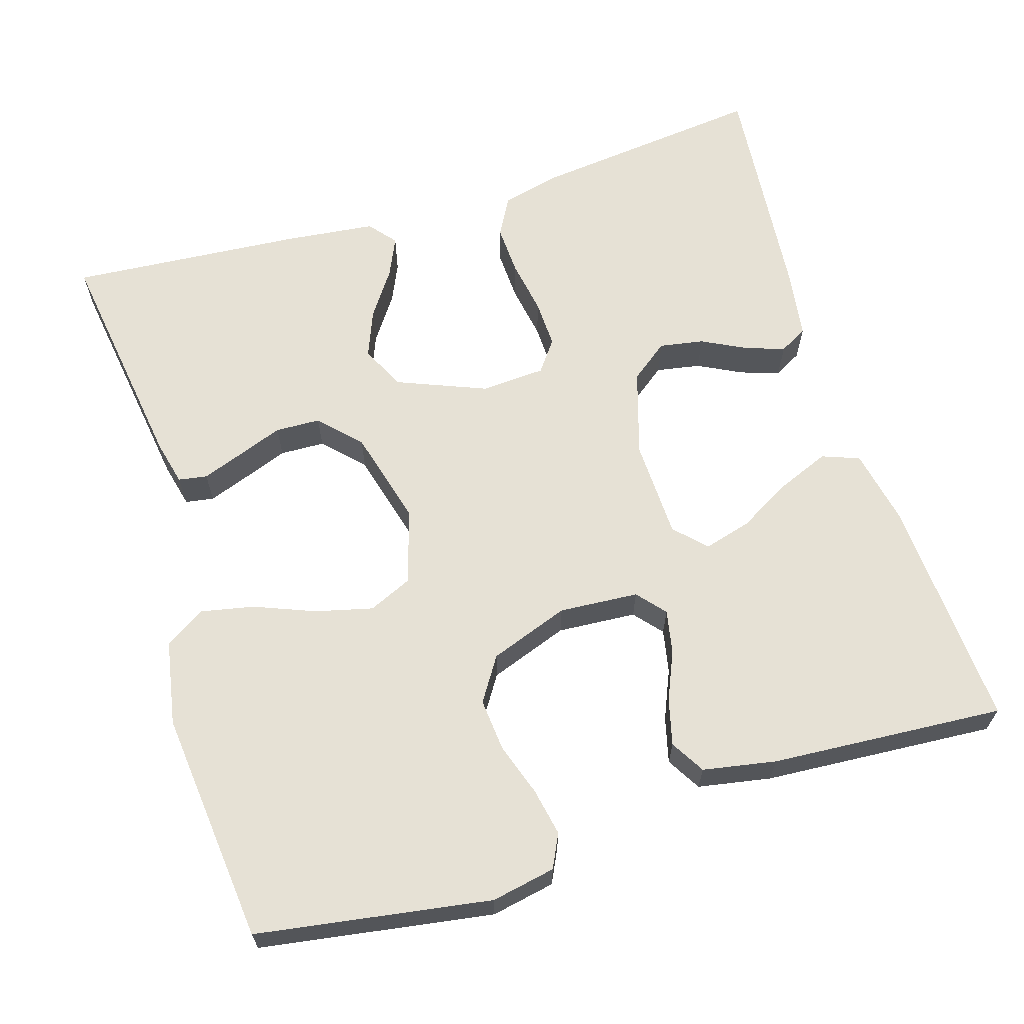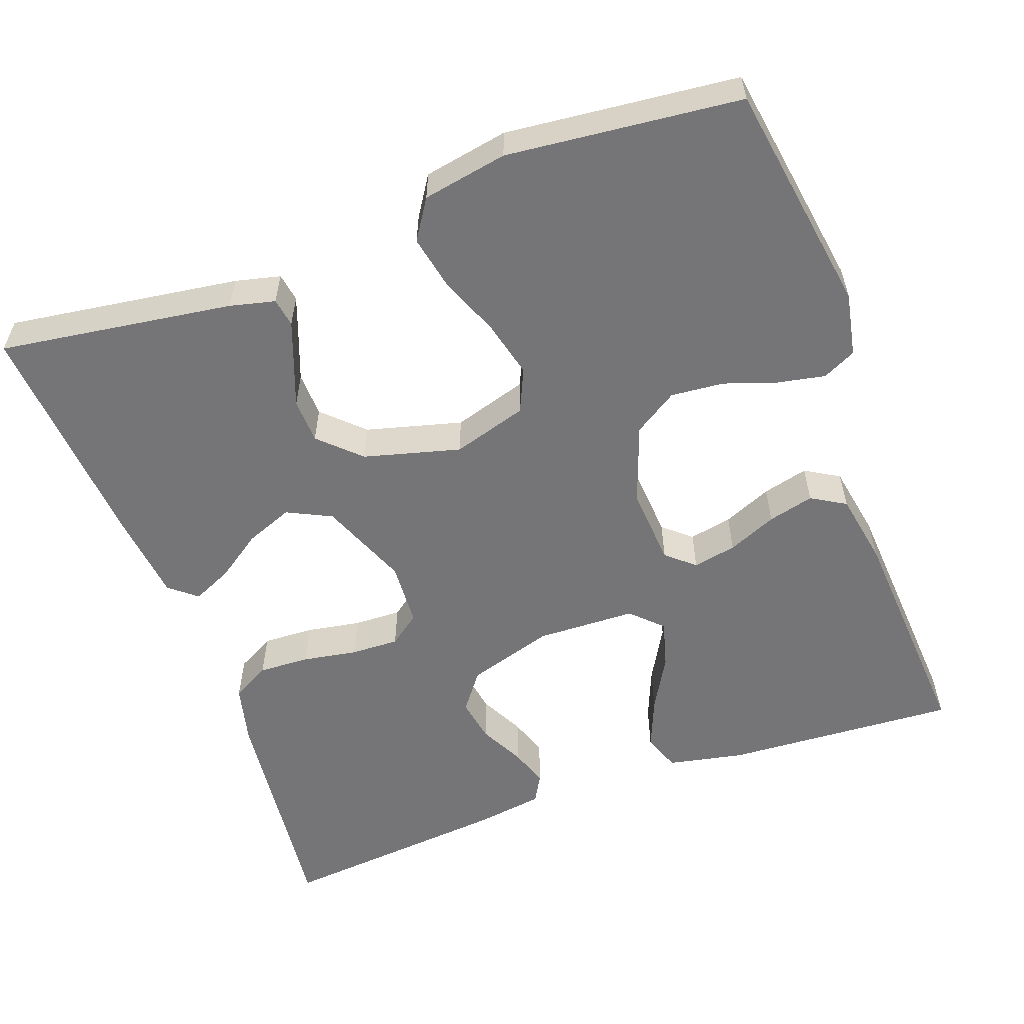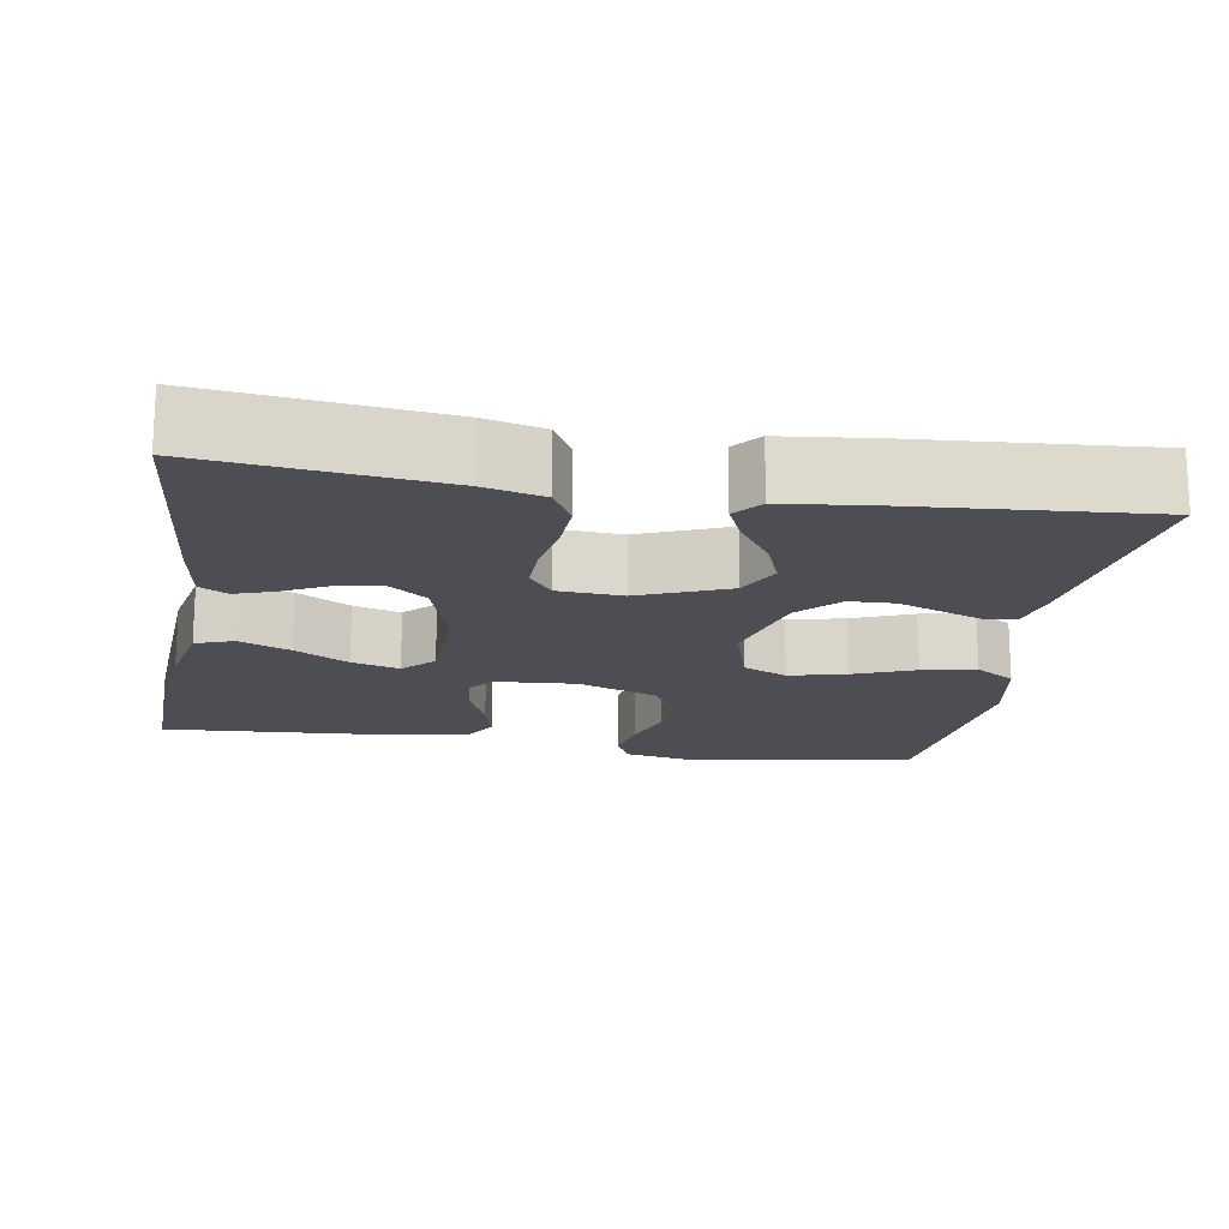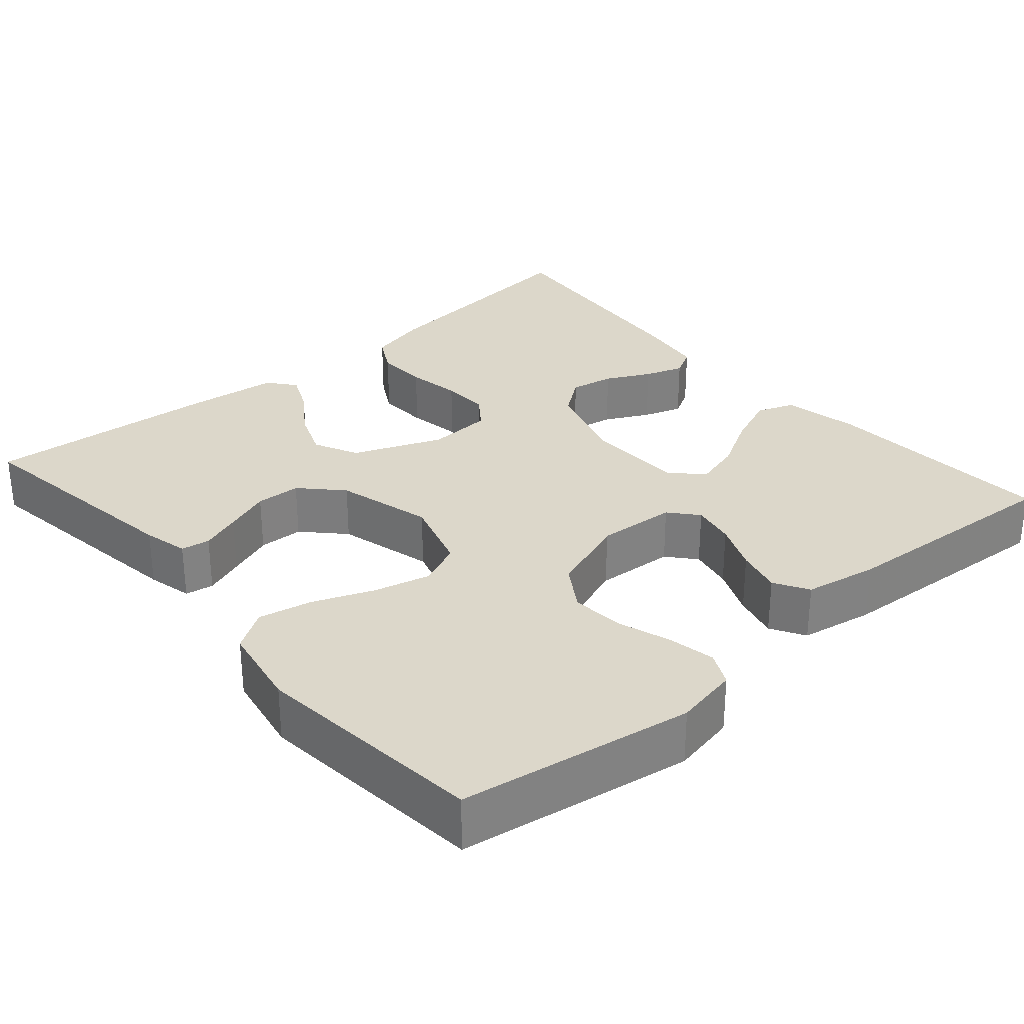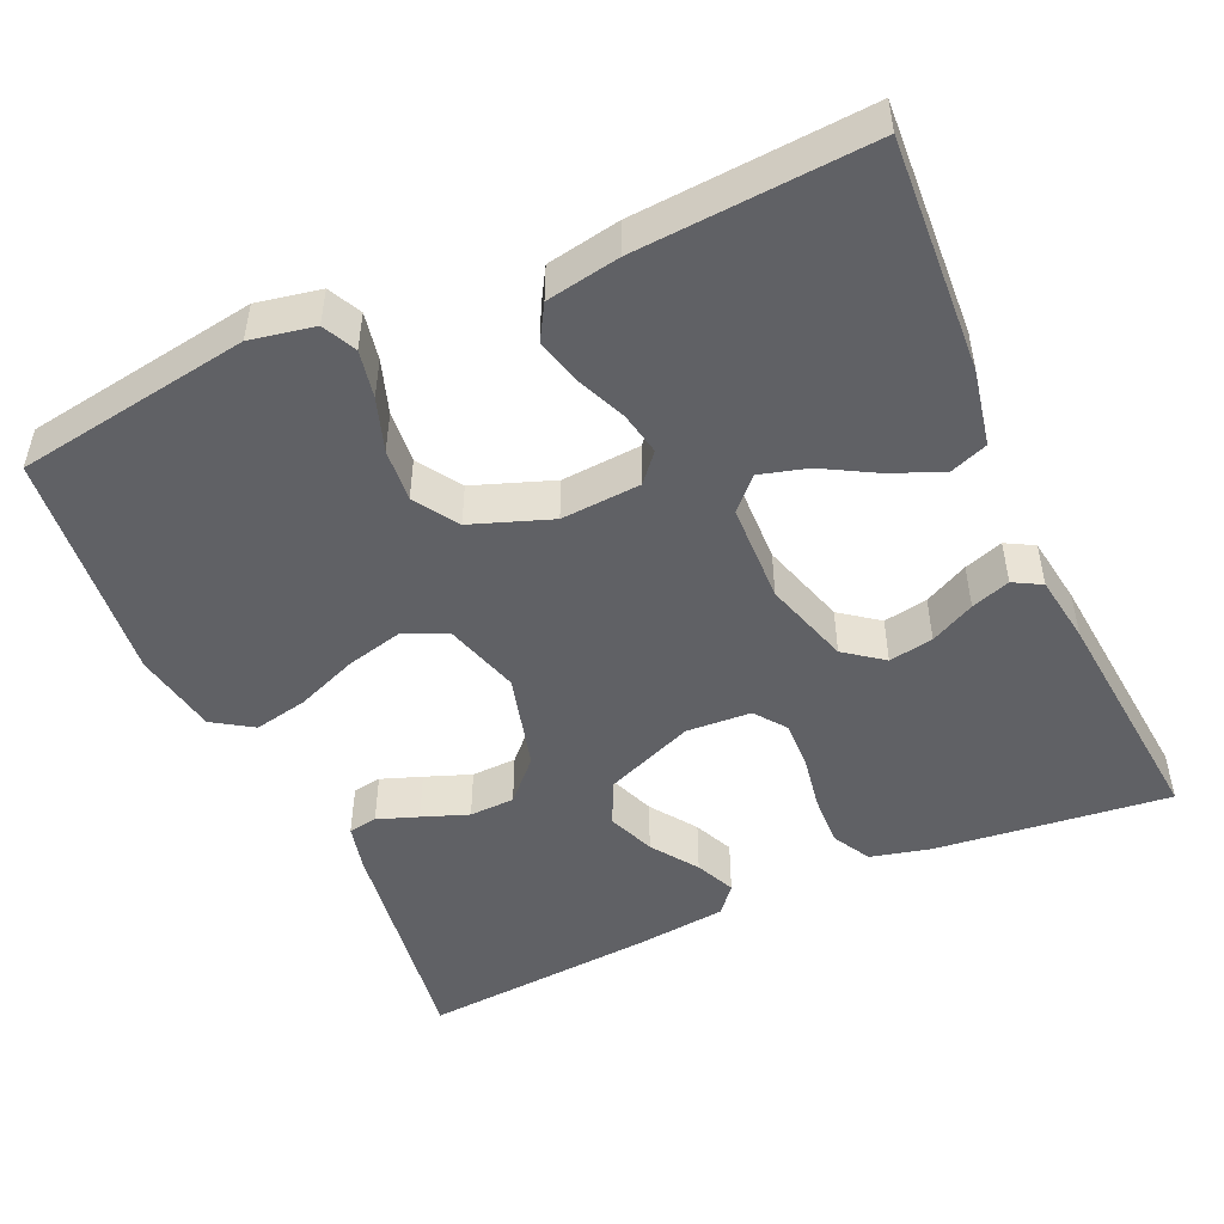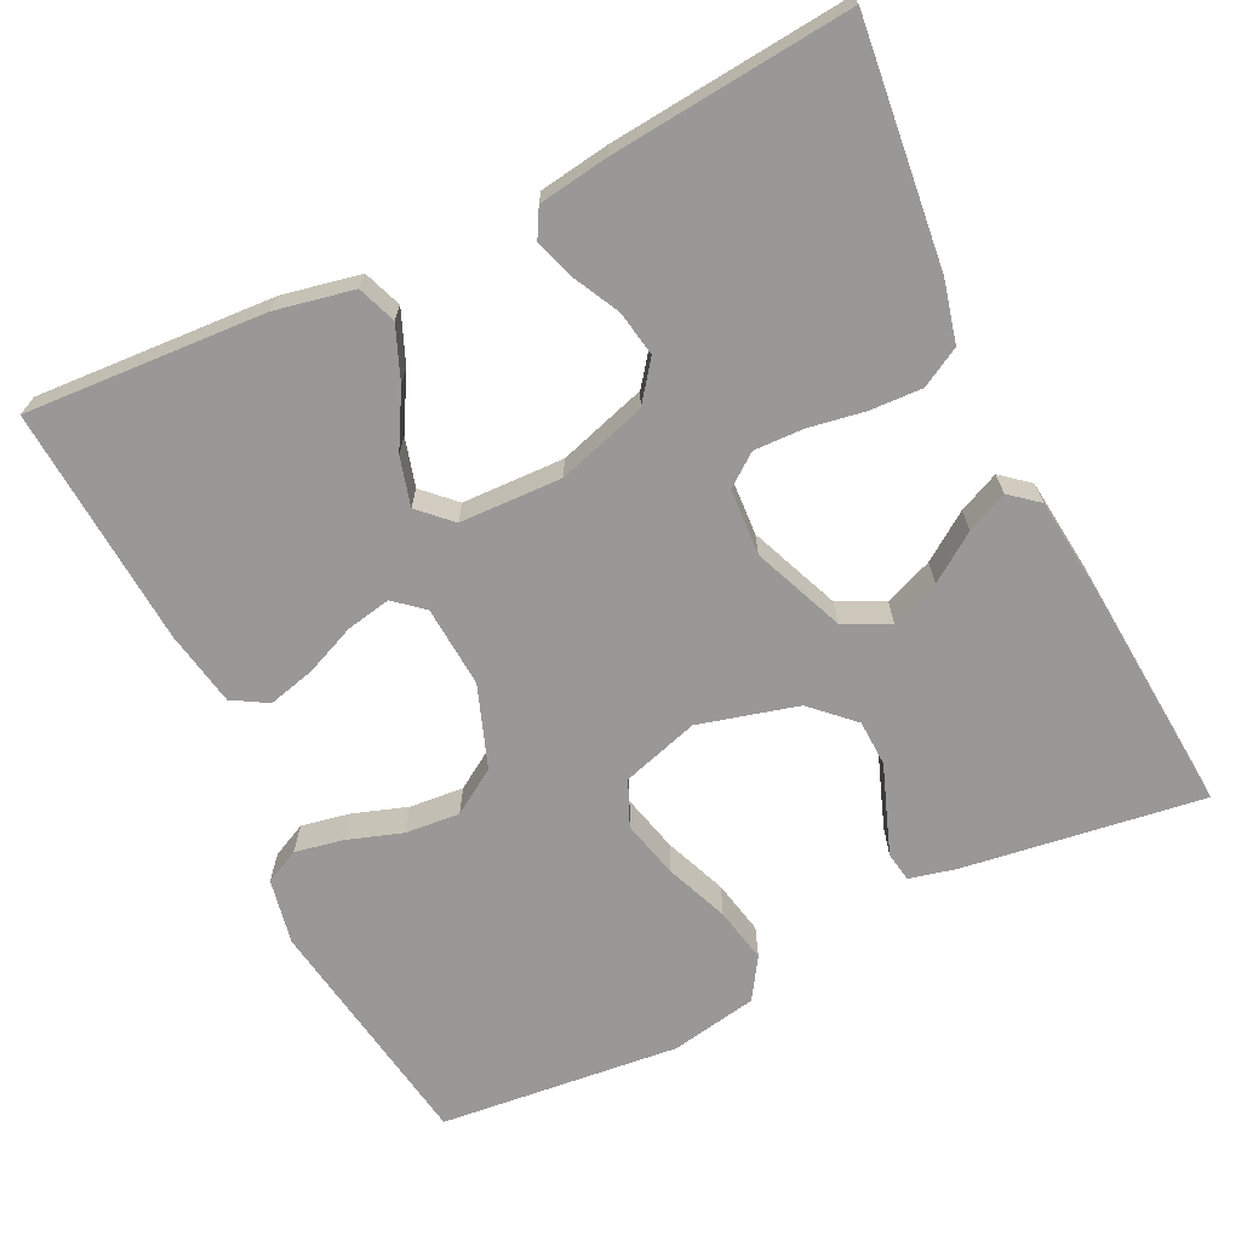
<metadata>
{"format":"obj","ext":"obj","renderer":"f3d","projection":"perspective","resolution":1024,"background":"white","views":[{"elev":64.4,"azim":-107.1,"up":"+Y"},{"elev":-56.6,"azim":-160.0,"up":"+Y"},{"elev":-17.4,"azim":80.6,"up":"+Y"},{"elev":30.5,"azim":-130.8,"up":"+Y"},{"elev":-49.2,"azim":-65.8,"up":"+Y"},{"elev":-68.6,"azim":26.0,"up":"+Y"}]}
</metadata>
<code>
v -0.5 0.07 -0.5
v -0.547 0.07 -0.2
v -0.531 0.07 -0.118
v -0.488 0.07 -0.097
v -0.427 0.07 -0.109
v -0.359 0.07 -0.132
v -0.291 0.07 -0.138
v -0.235 0.07 -0.102
v -0.198 0.07 0
v -0.205 0.07 0.102
v -0.241 0.07 0.133
v -0.297 0.07 0.122
v -0.36 0.07 0.095
v -0.419 0.07 0.08
v -0.463 0.07 0.106
v -0.48 0.07 0.2
v -0.5 0.07 0.5
v -0.2 0.07 0.482
v -0.102 0.07 0.462
v -0.084 0.07 0.414
v -0.111 0.07 0.348
v -0.15 0.07 0.279
v -0.167 0.07 0.218
v -0.128 0.07 0.18
v 0 0.07 0.176
v 0.111 0.07 0.21
v 0.148 0.07 0.259
v 0.138 0.07 0.316
v 0.109 0.07 0.373
v 0.092 0.07 0.423
v 0.112 0.07 0.459
v 0.2 0.07 0.472
v 0.5 0.07 0.5
v 0.466 0.07 0.2
v 0.447 0.07 0.123
v 0.398 0.07 0.096
v 0.332 0.07 0.099
v 0.262 0.07 0.111
v 0.2 0.07 0.113
v 0.16 0.07 0.083
v 0.155 0.07 0
v 0.201 0.07 -0.114
v 0.258 0.07 -0.142
v 0.319 0.07 -0.118
v 0.378 0.07 -0.077
v 0.429 0.07 -0.054
v 0.464 0.07 -0.083
v 0.477 0.07 -0.2
v 0.5 0.07 -0.5
v 0.2 0.07 -0.457
v 0.142 0.07 -0.443
v 0.136 0.07 -0.406
v 0.155 0.07 -0.354
v 0.177 0.07 -0.295
v 0.175 0.07 -0.237
v 0.124 0.07 -0.188
v 0 0.07 -0.155
v -0.096 0.07 -0.184
v -0.121 0.07 -0.24
v -0.103 0.07 -0.313
v -0.072 0.07 -0.391
v -0.058 0.07 -0.46
v -0.091 0.07 -0.511
v -0.2 0.07 -0.531
v -0.5 0 -0.5
v -0.547 0 -0.2
v -0.531 0 -0.118
v -0.488 0 -0.097
v -0.427 0 -0.109
v -0.359 0 -0.132
v -0.291 0 -0.138
v -0.235 0 -0.102
v -0.198 0 0
v -0.205 0 0.102
v -0.241 0 0.133
v -0.297 0 0.122
v -0.36 0 0.095
v -0.419 0 0.08
v -0.463 0 0.106
v -0.48 0 0.2
v -0.5 0 0.5
v -0.2 0 0.482
v -0.102 0 0.462
v -0.084 0 0.414
v -0.111 0 0.348
v -0.15 0 0.279
v -0.167 0 0.218
v -0.128 0 0.18
v 0 0 0.176
v 0.111 0 0.21
v 0.148 0 0.259
v 0.138 0 0.316
v 0.109 0 0.373
v 0.092 0 0.423
v 0.112 0 0.459
v 0.2 0 0.472
v 0.5 0 0.5
v 0.466 0 0.2
v 0.447 0 0.123
v 0.398 0 0.096
v 0.332 0 0.099
v 0.262 0 0.111
v 0.2 0 0.113
v 0.16 0 0.083
v 0.155 0 0
v 0.201 0 -0.114
v 0.258 0 -0.142
v 0.319 0 -0.118
v 0.378 0 -0.077
v 0.429 0 -0.054
v 0.464 0 -0.083
v 0.477 0 -0.2
v 0.5 0 -0.5
v 0.2 0 -0.457
v 0.142 0 -0.443
v 0.136 0 -0.406
v 0.155 0 -0.354
v 0.177 0 -0.295
v 0.175 0 -0.237
v 0.124 0 -0.188
v 0 0 -0.155
v -0.096 0 -0.184
v -0.121 0 -0.24
v -0.103 0 -0.313
v -0.072 0 -0.391
v -0.058 0 -0.46
v -0.091 0 -0.511
v -0.2 0 -0.531
f 4 5 6
f 3 4 6
f 2 3 6
f 1 2 6
f 64 1 6
f 63 64 6
f 62 63 6
f 61 62 6
f 60 61 6
f 59 60 6 7
f 58 59 7 8
f 57 58 8 9
f 56 57 9 10
f 52 53 54
f 51 52 54
f 50 51 54
f 49 50 54
f 48 49 54
f 47 48 54
f 46 47 54
f 45 46 54
f 44 45 54
f 43 44 54 55
f 42 43 55 56
f 36 37 38
f 35 36 38
f 34 35 38
f 33 34 38
f 32 33 38
f 31 32 38
f 30 31 38
f 29 30 38
f 28 29 38
f 27 28 38 39
f 26 27 39 40
f 20 21 22
f 19 20 22
f 18 19 22
f 17 18 22
f 16 17 22
f 15 16 22
f 14 15 22
f 13 14 22
f 12 13 22
f 11 12 22 23
f 10 11 23 24
f 10 24 25
f 56 10 25
f 42 56 25
f 41 42 25
f 25 26 40 41
f 70 69 68
f 70 68 67
f 70 67 66
f 70 66 65
f 70 65 128
f 70 128 127
f 70 127 126
f 70 126 125
f 70 125 124
f 71 70 124 123
f 72 71 123 122
f 73 72 122 121
f 74 73 121 120
f 118 117 116
f 118 116 115
f 118 115 114
f 118 114 113
f 118 113 112
f 118 112 111
f 118 111 110
f 118 110 109
f 118 109 108
f 119 118 108 107
f 120 119 107 106
f 102 101 100
f 102 100 99
f 102 99 98
f 102 98 97
f 102 97 96
f 102 96 95
f 102 95 94
f 102 94 93
f 102 93 92
f 103 102 92 91
f 104 103 91 90
f 86 85 84
f 86 84 83
f 86 83 82
f 86 82 81
f 86 81 80
f 86 80 79
f 86 79 78
f 86 78 77
f 86 77 76
f 87 86 76 75
f 88 87 75 74
f 89 88 74
f 89 74 120
f 89 120 106
f 89 106 105
f 105 104 90 89
f 1 65 66 2
f 2 66 67 3
f 3 67 68 4
f 4 68 69 5
f 5 69 70 6
f 6 70 71 7
f 7 71 72 8
f 8 72 73 9
f 9 73 74 10
f 10 74 75 11
f 11 75 76 12
f 12 76 77 13
f 13 77 78 14
f 14 78 79 15
f 15 79 80 16
f 16 80 81 17
f 17 81 82 18
f 18 82 83 19
f 19 83 84 20
f 20 84 85 21
f 21 85 86 22
f 22 86 87 23
f 23 87 88 24
f 24 88 89 25
f 25 89 90 26
f 26 90 91 27
f 27 91 92 28
f 28 92 93 29
f 29 93 94 30
f 30 94 95 31
f 31 95 96 32
f 32 96 97 33
f 33 97 98 34
f 34 98 99 35
f 35 99 100 36
f 36 100 101 37
f 37 101 102 38
f 38 102 103 39
f 39 103 104 40
f 40 104 105 41
f 41 105 106 42
f 42 106 107 43
f 43 107 108 44
f 44 108 109 45
f 45 109 110 46
f 46 110 111 47
f 47 111 112 48
f 48 112 113 49
f 49 113 114 50
f 50 114 115 51
f 51 115 116 52
f 52 116 117 53
f 53 117 118 54
f 54 118 119 55
f 55 119 120 56
f 56 120 121 57
f 57 121 122 58
f 58 122 123 59
f 59 123 124 60
f 60 124 125 61
f 61 125 126 62
f 62 126 127 63
f 63 127 128 64
f 64 128 65 1

</code>
